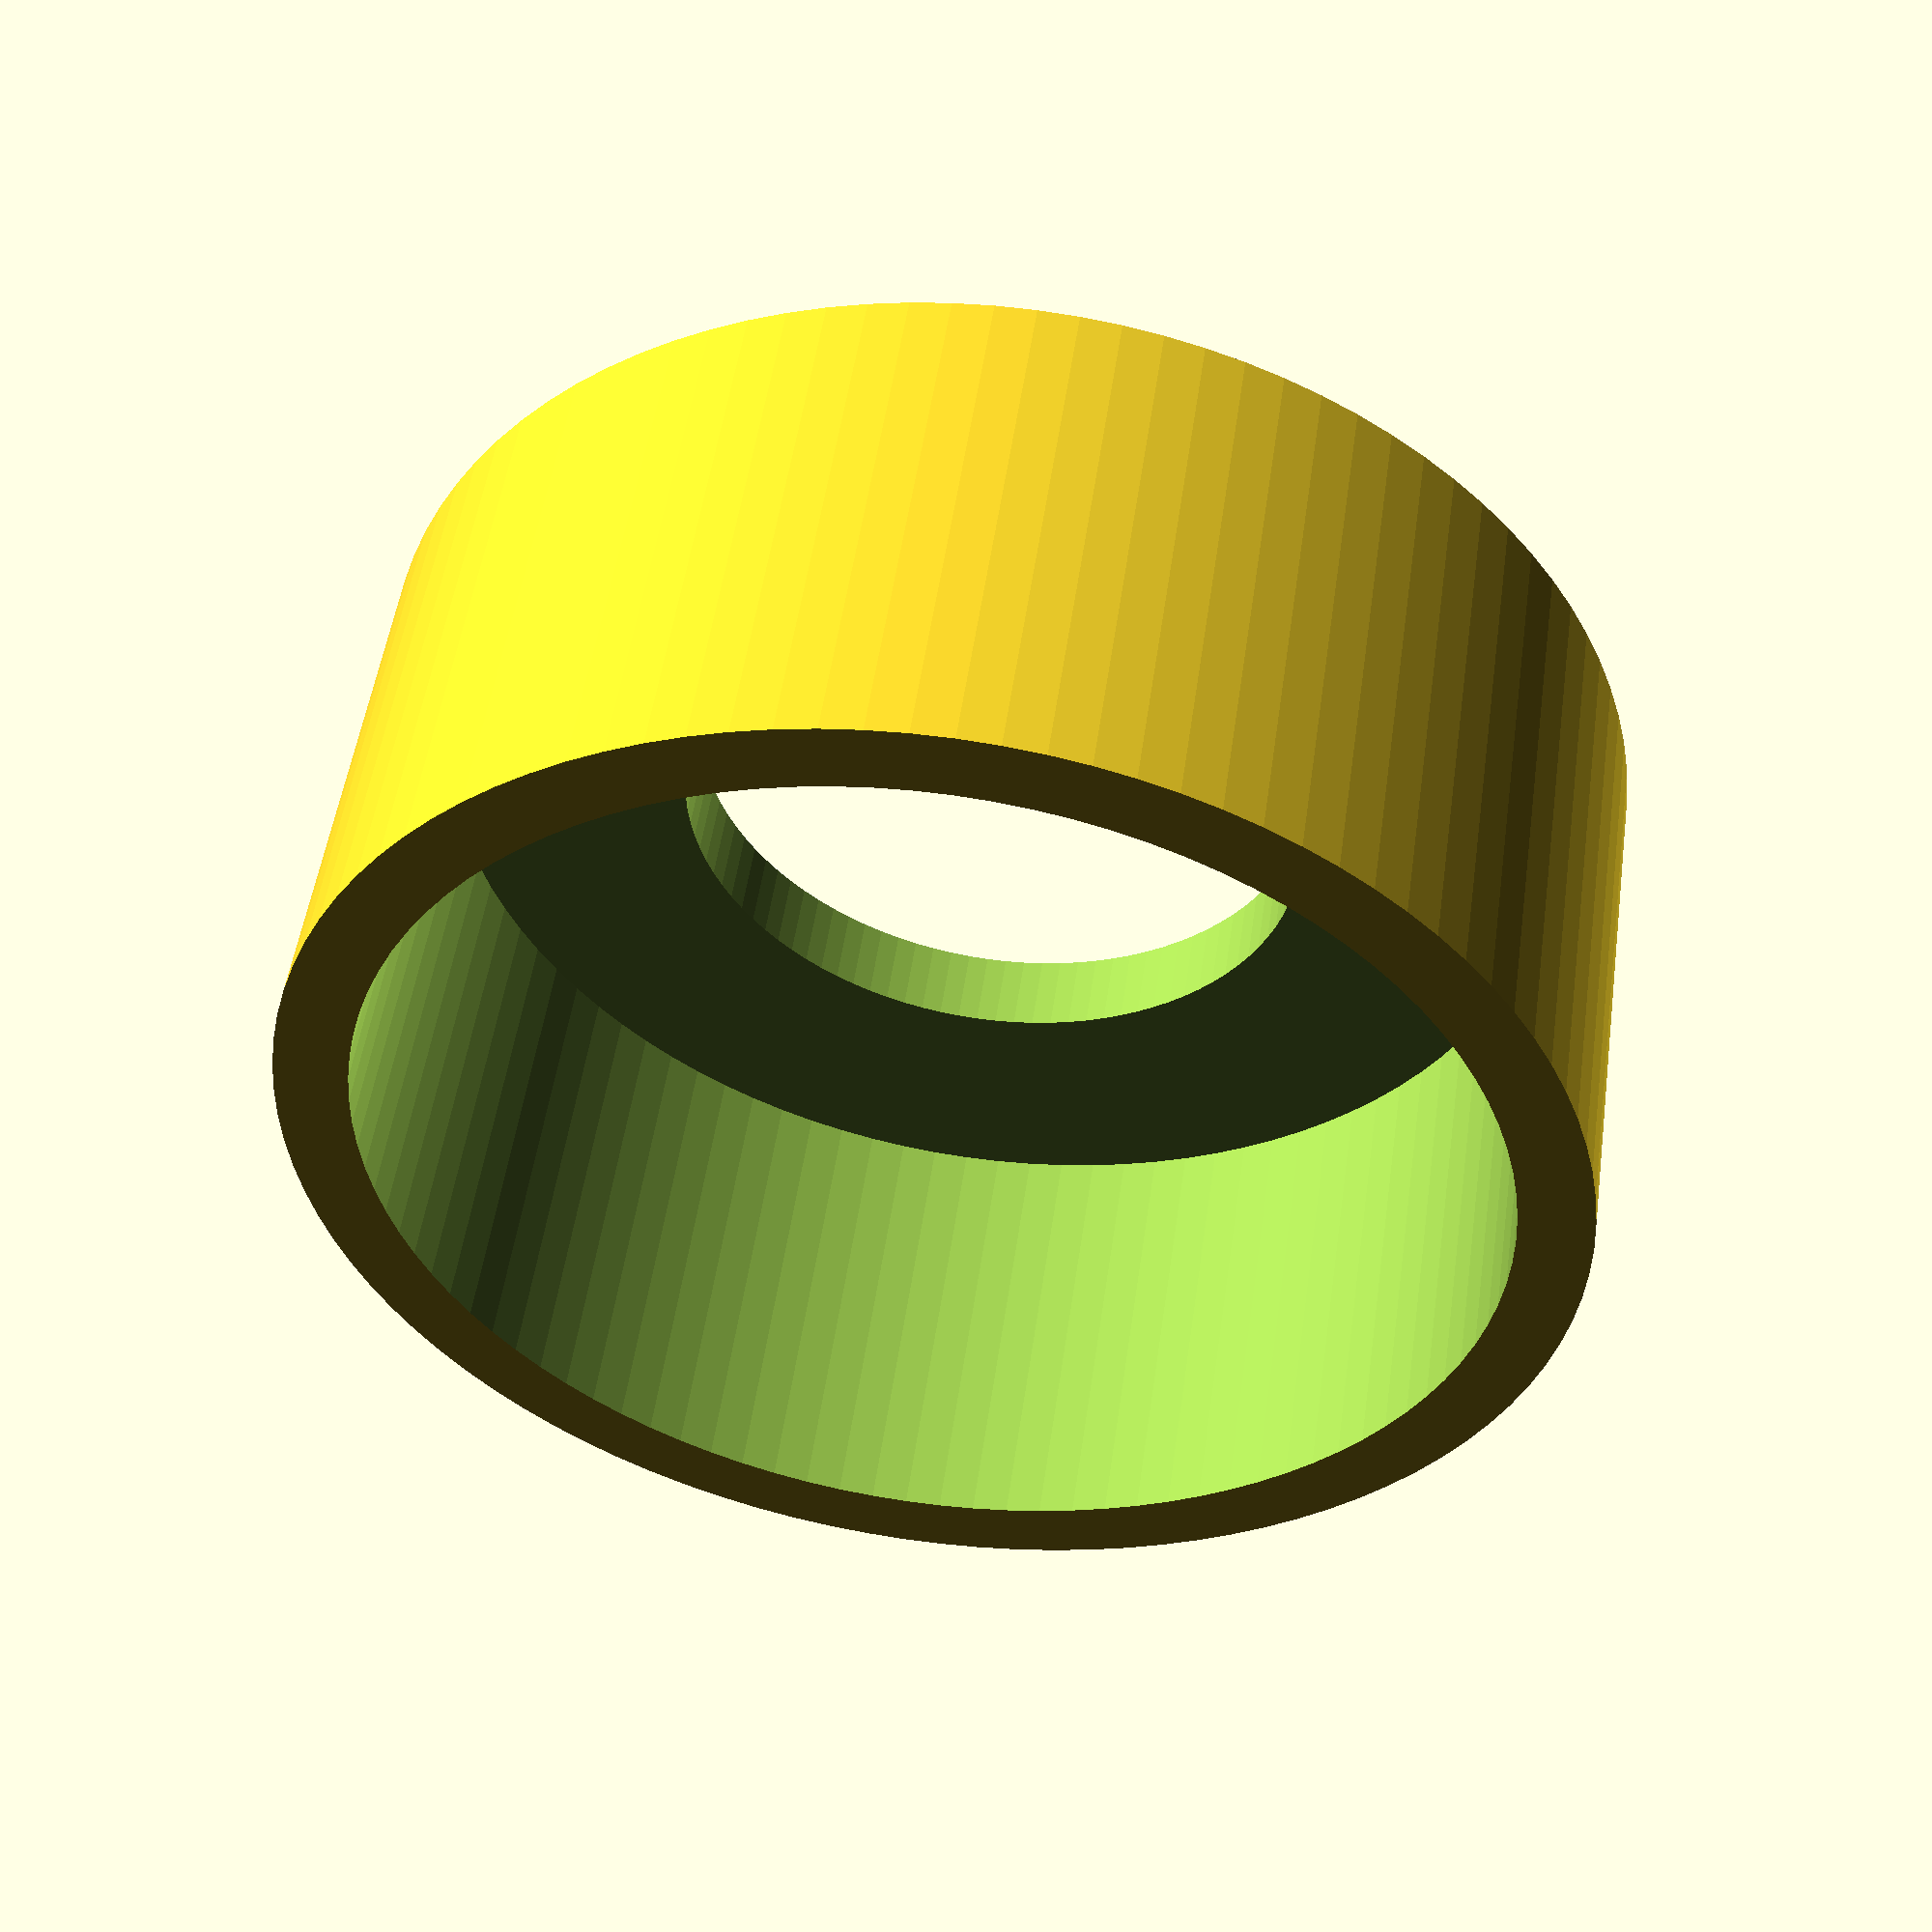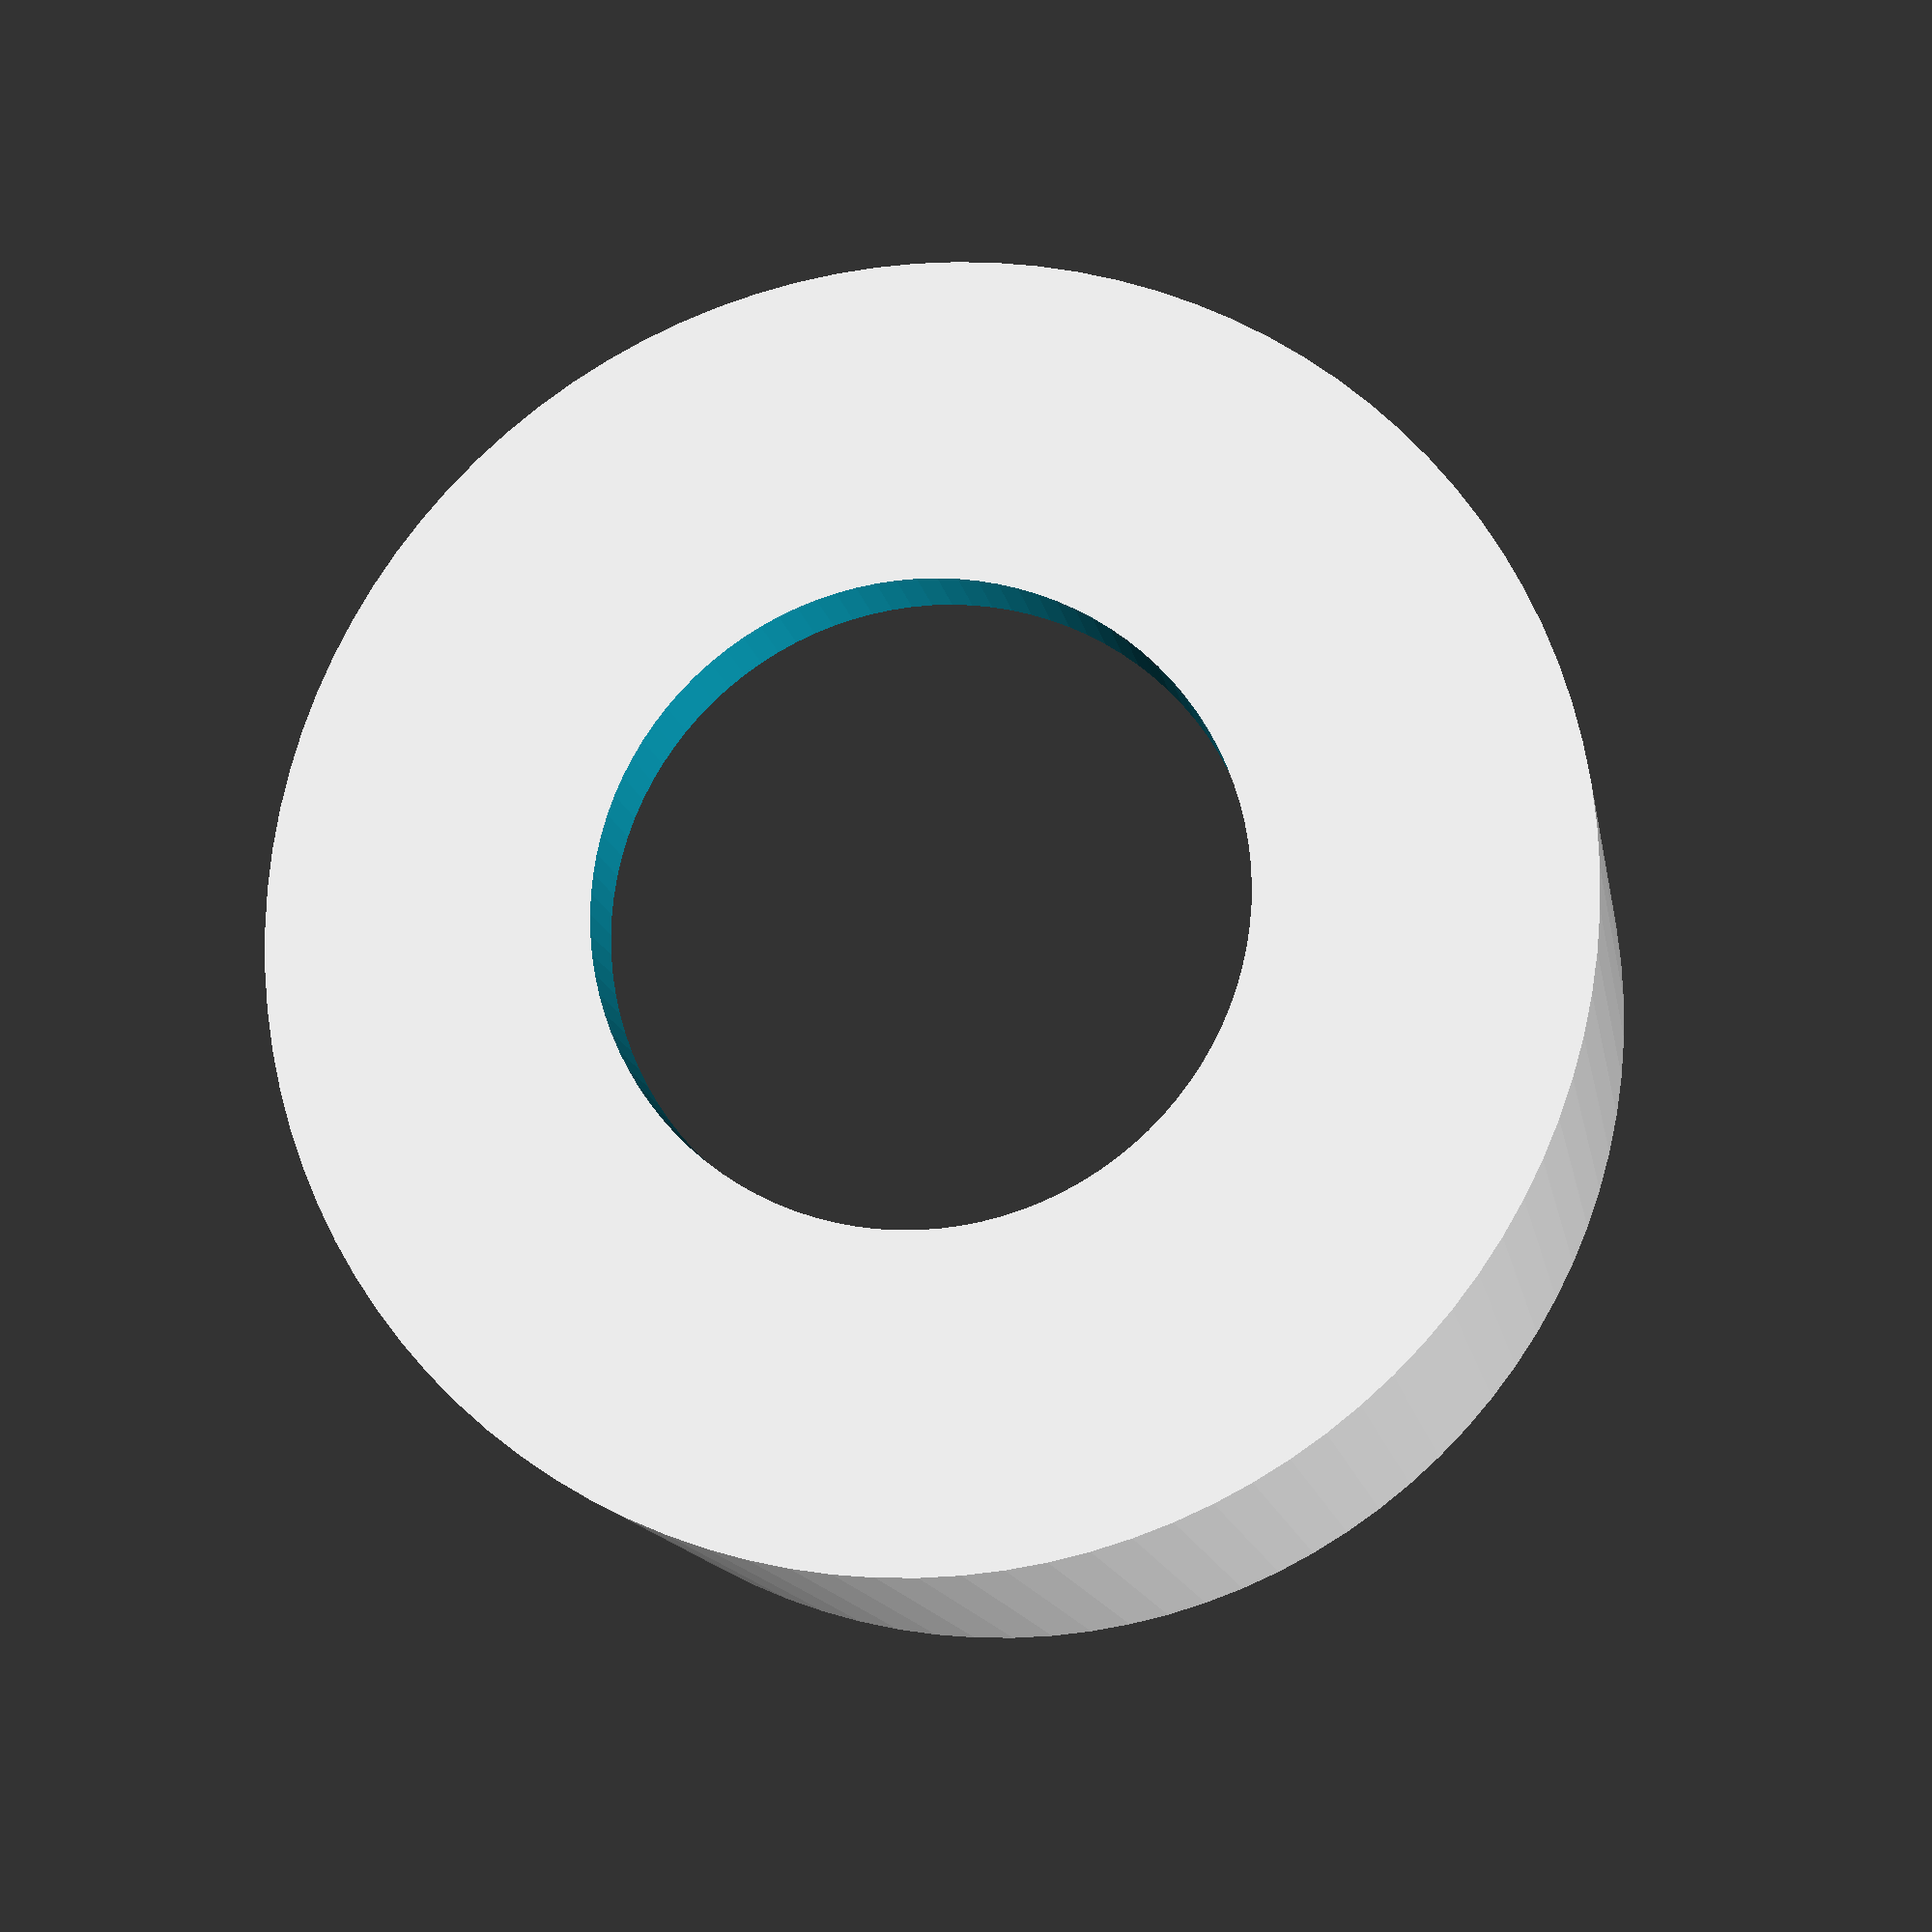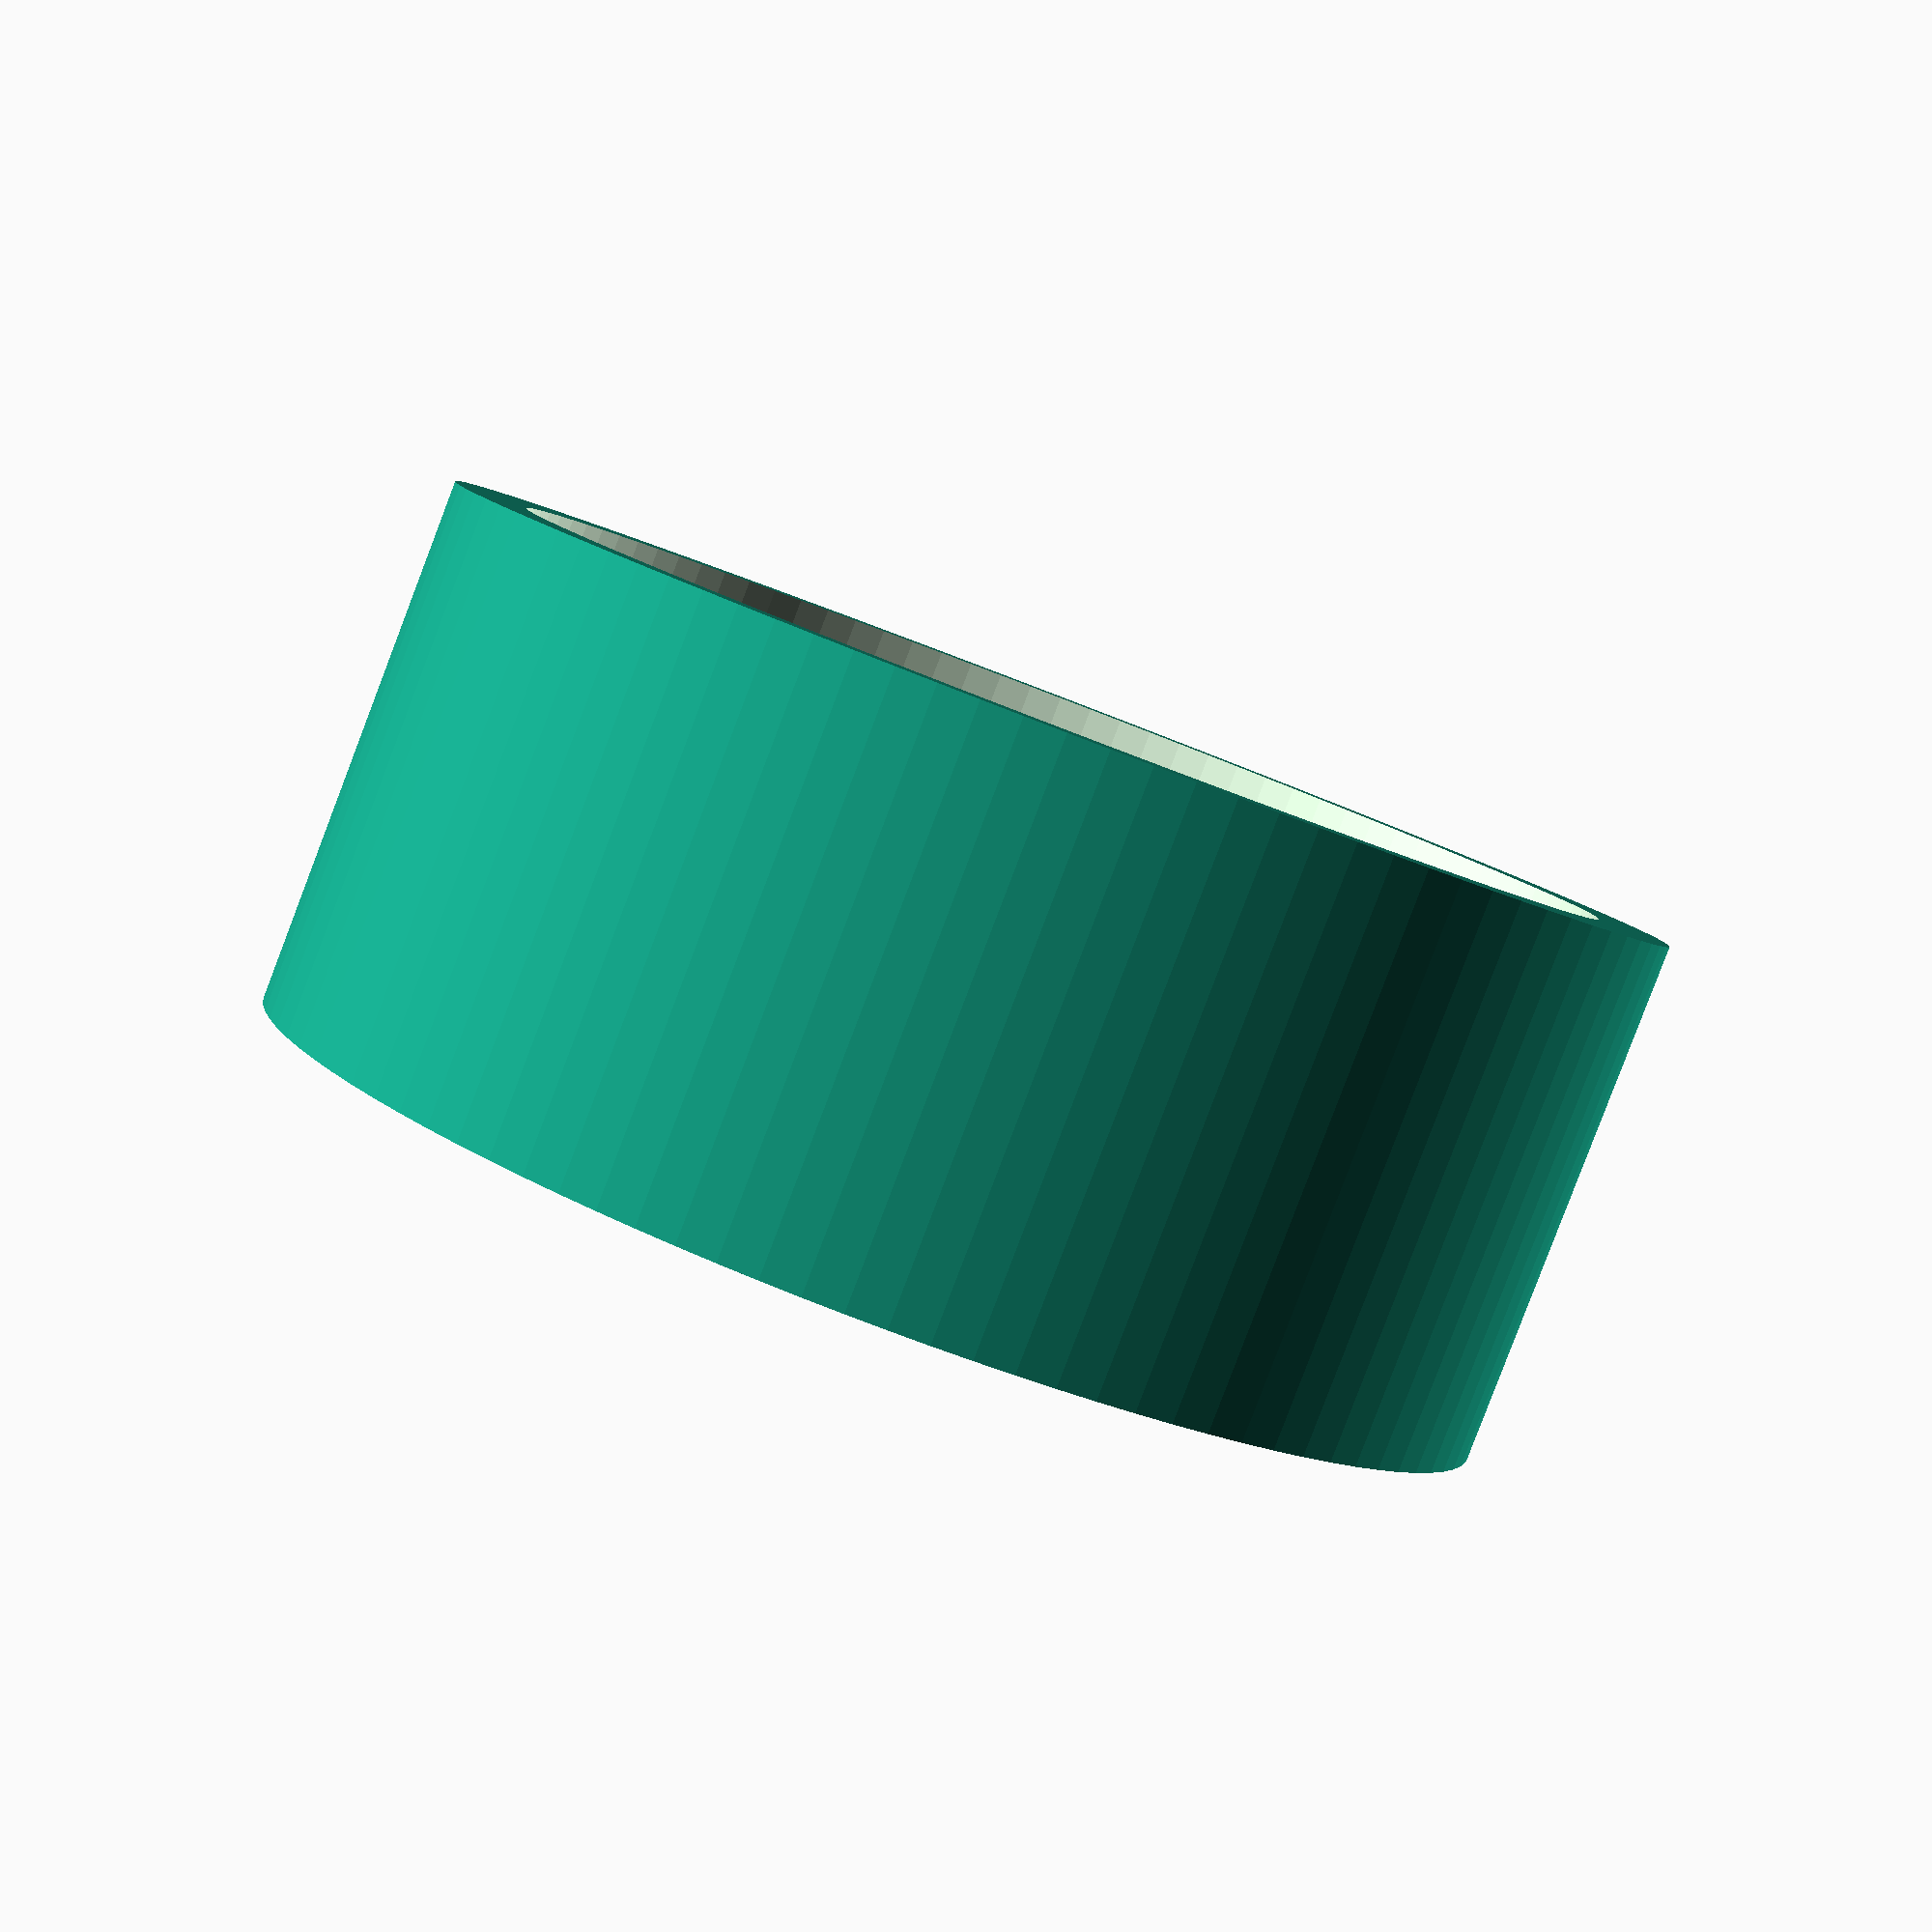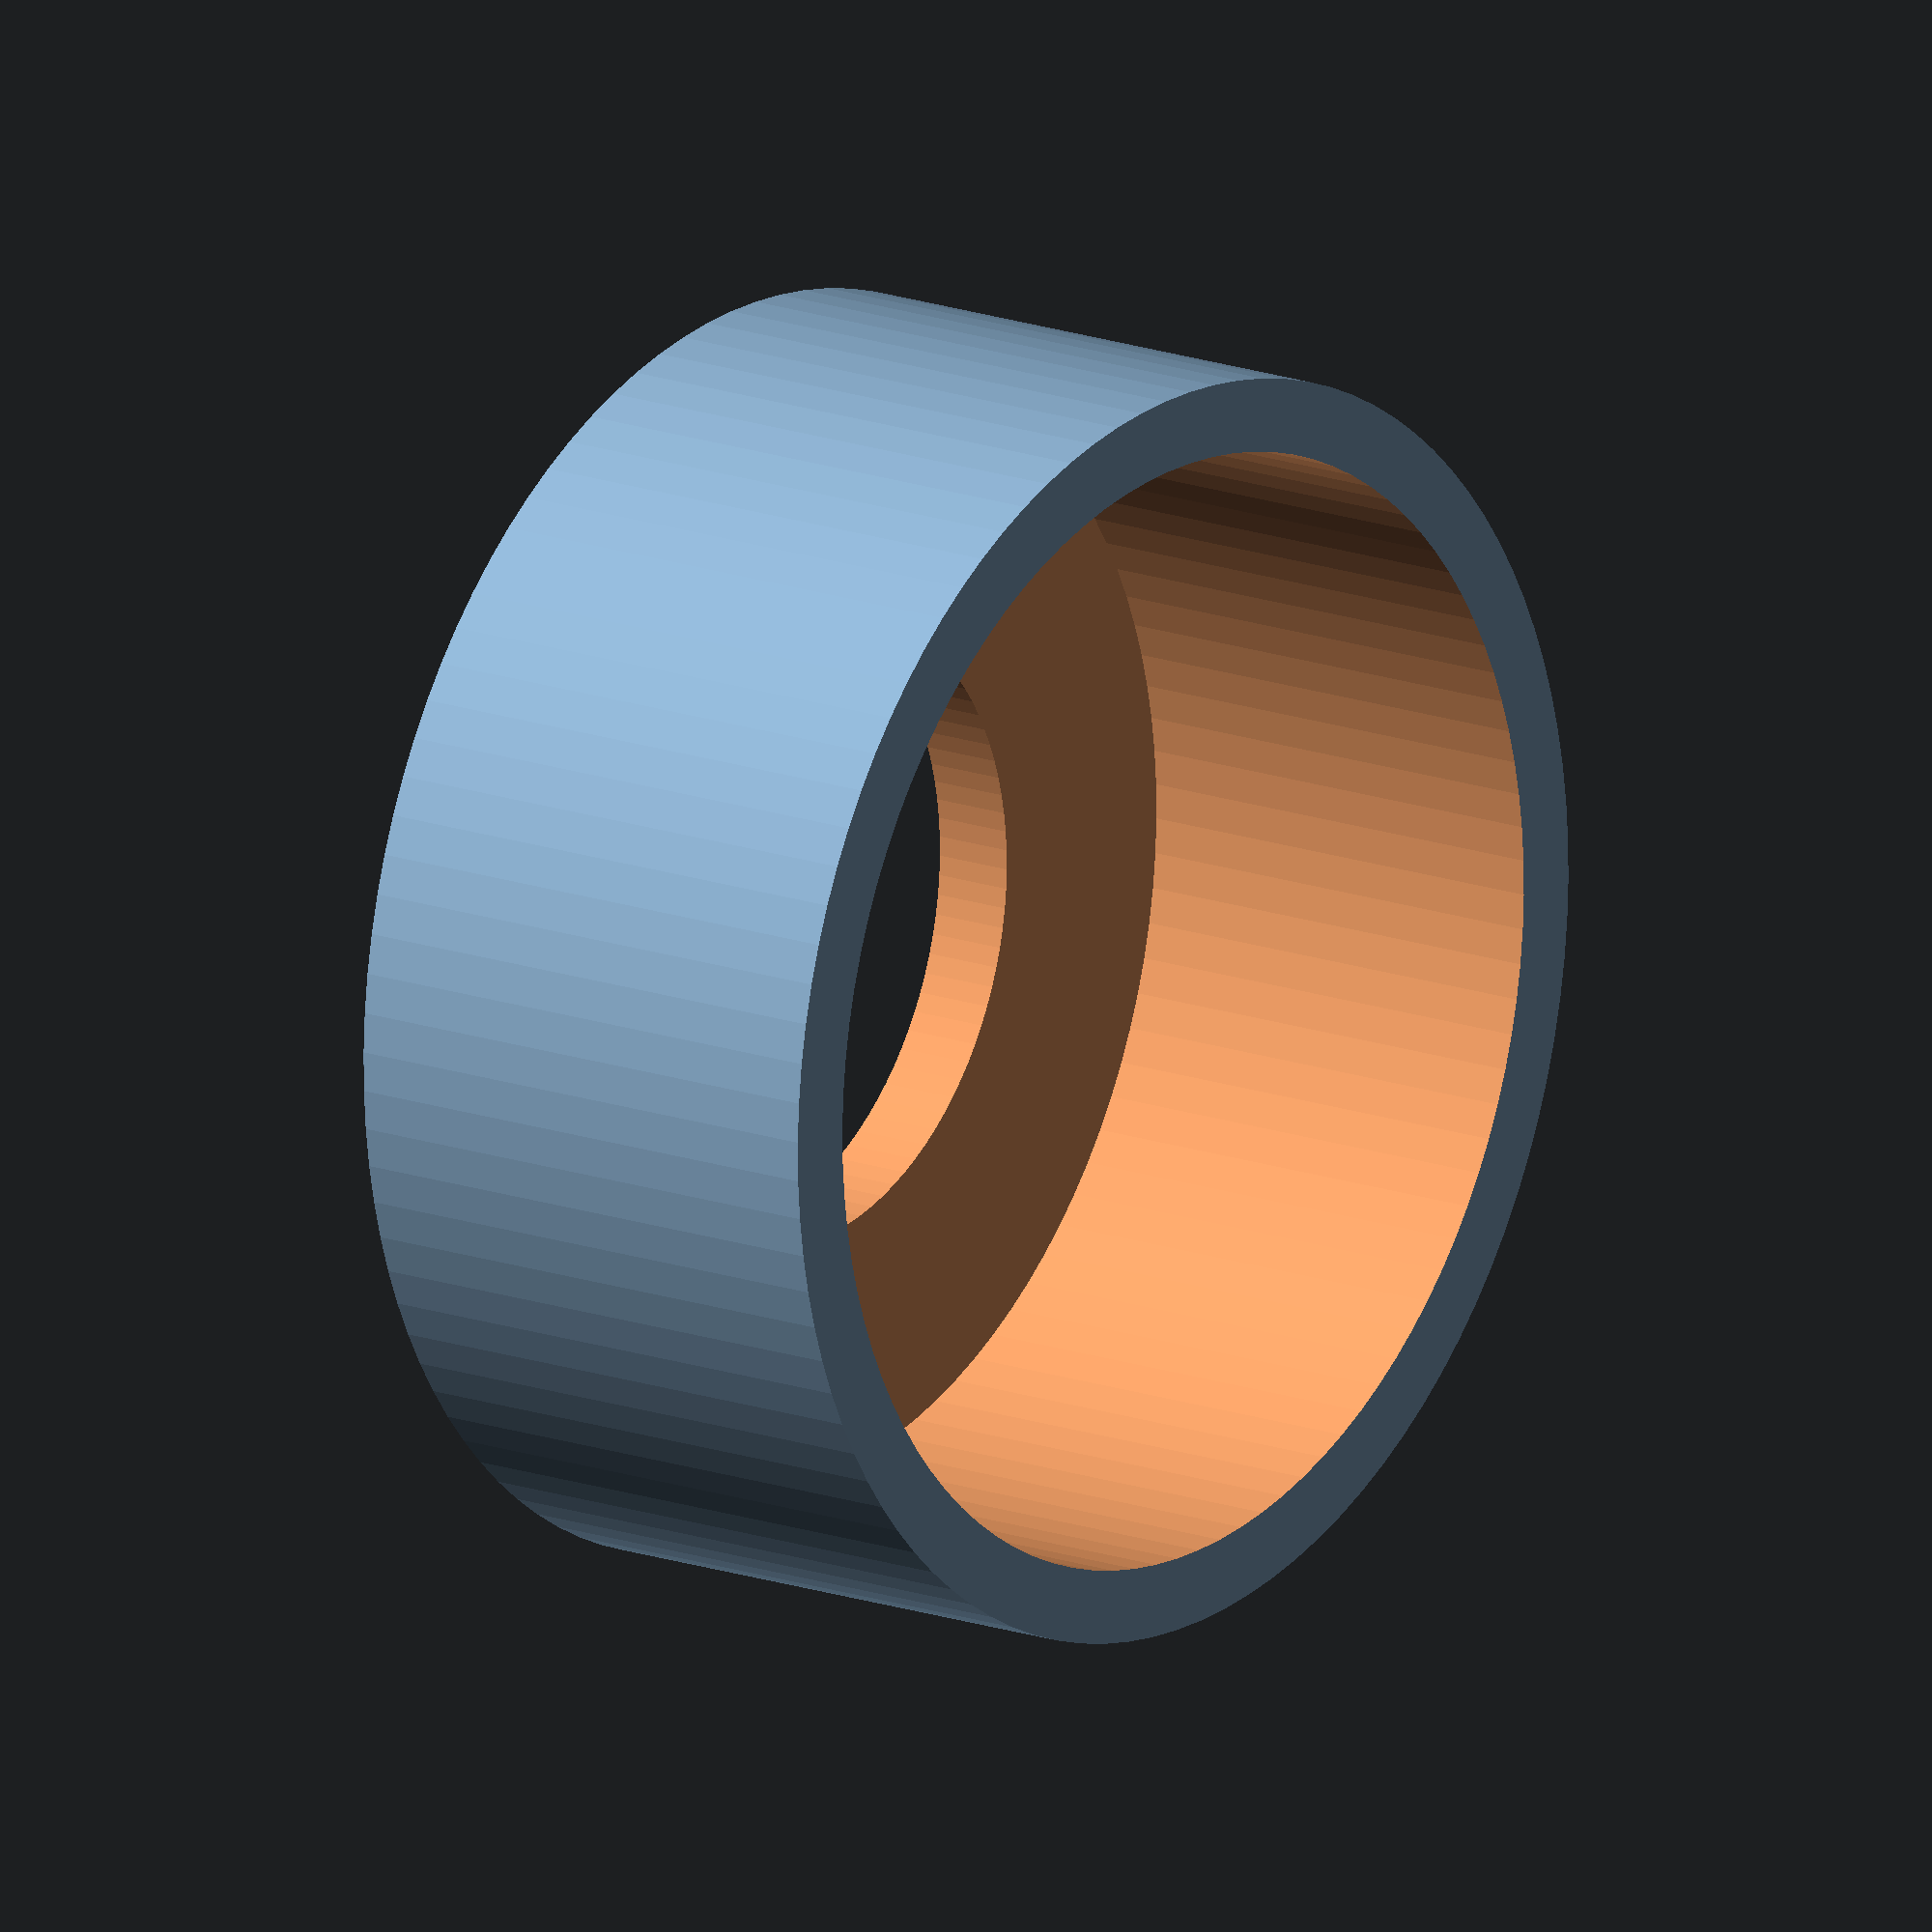
<openscad>
id = 27.178;
od = 30.734;

ecd = 15.24;

difference() {
	cylinder(r=od/2, h=13, center=true, $fn=100);

	translate([0, 0, 2]) {
		cylinder(r=id/2, h=13, center=true, $fn=100);	
	}	

	translate([0, 0, -2]) {
		cylinder(r=ecd/2, h=13, center=true, $fn=100);	
	}	

}

</openscad>
<views>
elev=129.4 azim=258.2 roll=172.0 proj=p view=wireframe
elev=13.7 azim=14.6 roll=189.8 proj=p view=wireframe
elev=85.1 azim=152.1 roll=339.1 proj=p view=wireframe
elev=343.9 azim=148.6 roll=306.9 proj=o view=solid
</views>
